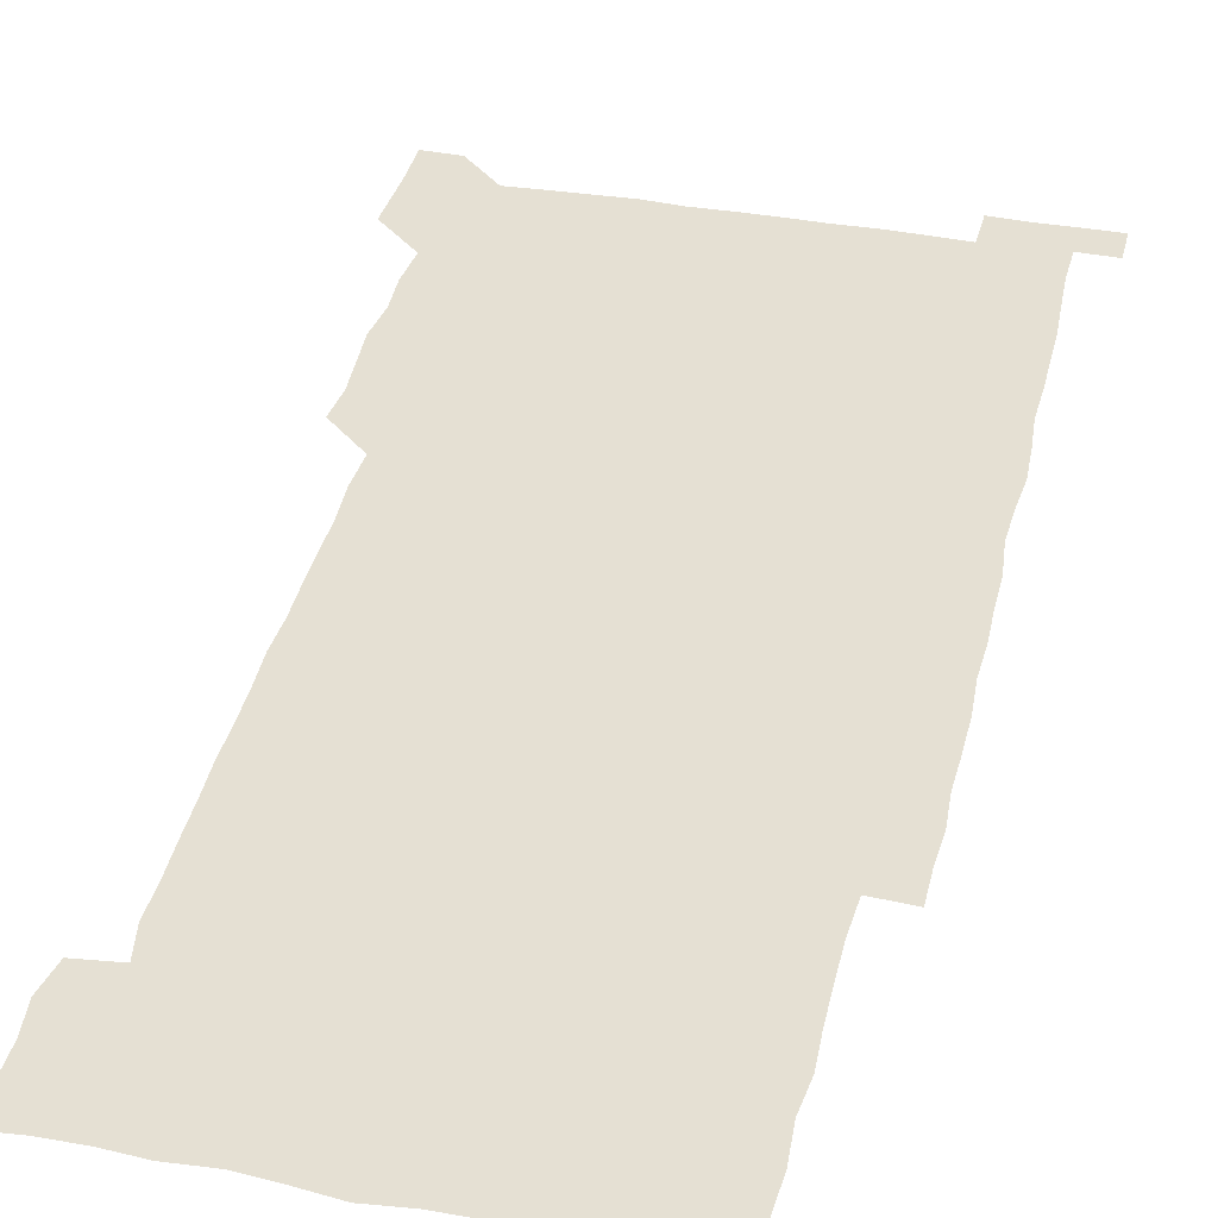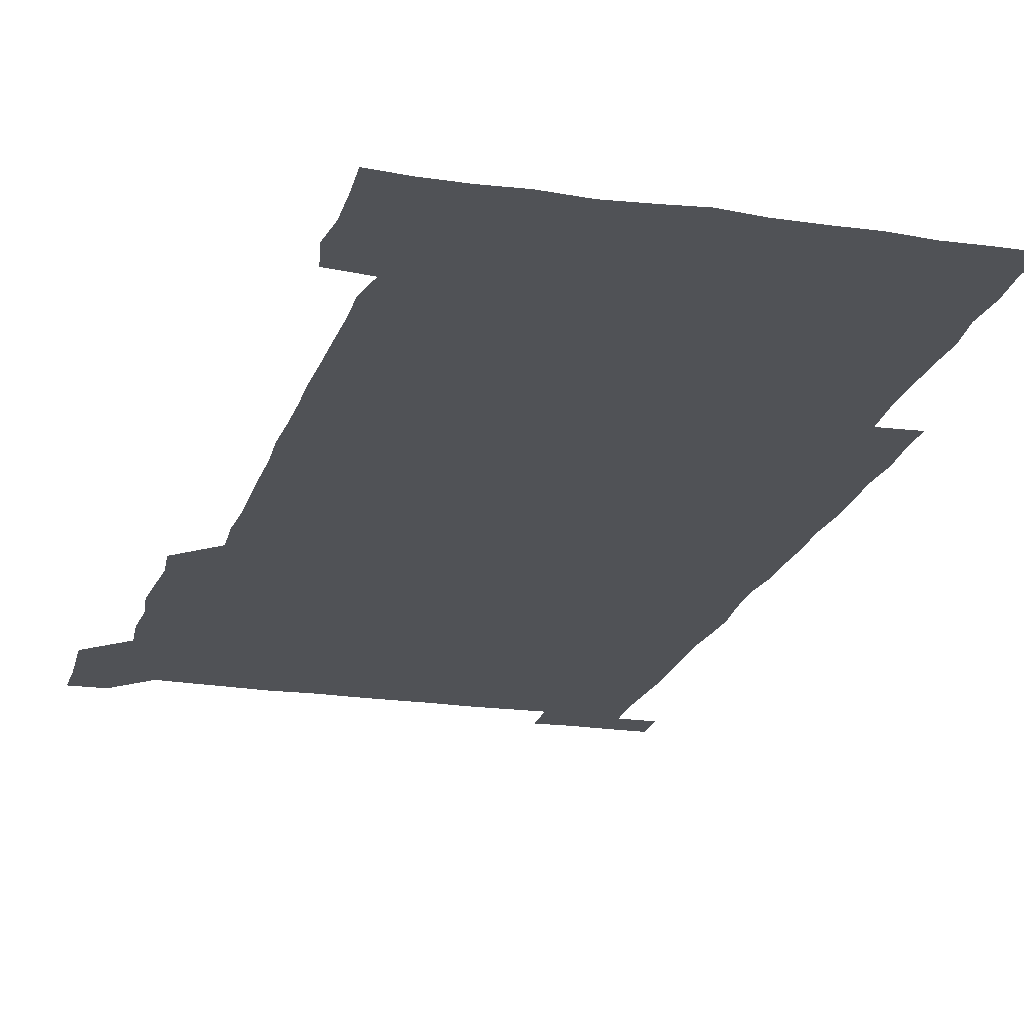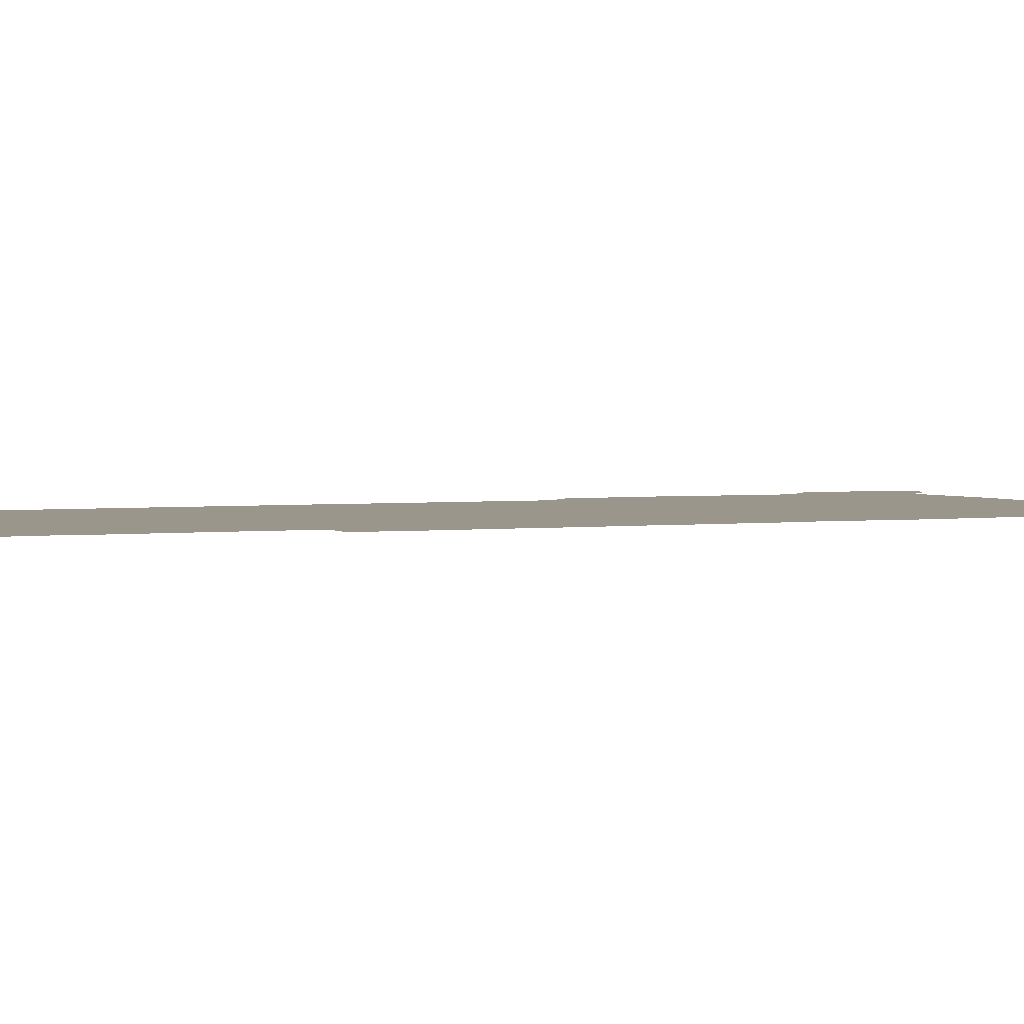
<metadata>
{"format":"obj","ext":"obj","renderer":"f3d","projection":"perspective","resolution":1024,"background":"white","views":[{"elev":37.9,"azim":12.9,"up":"+Z"},{"elev":-20.9,"azim":-15.3,"up":"+Z"},{"elev":2.4,"azim":64.7,"up":"+Z"}]}
</metadata>
<code>
v 449.1 557.6 0
v 449.9 571.2 0
v 450.6 585.9 0
v 450.5 600.6 0
v 464.7 165.2 0
v 465.4 179.4 0
v 465.7 195 0
v 464.1 208.6 0
v 466.9 222.8 0
v 464 451.2 0
v 465.5 465.8 0
v 464.5 480.7 0
v 463.7 495.2 0
v 465.6 510.3 0
v 464.9 525.6 0
v 466.4 541.5 0
v 466 556.5 0
v 466.5 570.9 0
v 466.3 585.5 0
v 465.5 600.2 0
v 479 166.5 0
v 481.5 181.6 0
v 483.3 196.6 0
v 480.6 209.9 0
v 482.8 224.6 0
v 480.3 238.6 0
v 480.6 254 0
v 480.3 269.2 0
v 480.1 284.6 0
v 479.7 299.6 0
v 480 314.8 0
v 479.9 329.9 0
v 479.3 344.6 0
v 480.2 359.5 0
v 480 374.7 0
v 480.1 389.9 0
v 480.3 405.3 0
v 479.5 420.6 0
v 480.4 436.2 0
v 480.1 451.1 0
v 481.4 466 0
v 479.8 481 0
v 481.4 496.1 0
v 481.4 510.9 0
v 480.3 525.9 0
v 482.1 540.8 0
v 481.2 556.1 0
v 481 570.8 0
v 481.2 585.1 0
v 494.2 166.5 0
v 496.3 181.8 0
v 495.8 195.7 0
v 495.9 210.3 0
v 497.3 226.1 0
v 495.2 240 0
v 497 256.1 0
v 496.4 270.9 0
v 496.9 286.2 0
v 497 301.2 0
v 496.5 316 0
v 496.3 330.9 0
v 496.5 346.1 0
v 496.1 360.8 0
v 496.6 376.1 0
v 496.7 391.1 0
v 496.2 405.9 0
v 496.5 421.1 0
v 496.3 436.1 0
v 495.8 451.1 0
v 496.5 466.1 0
v 496.7 481.2 0
v 496.2 496.1 0
v 496.9 511 0
v 496.4 526 0
v 496.6 540.8 0
v 497.4 555.3 0
v 496.3 570.7 0
v 495.7 585.9 0
v 508.7 165.4 0
v 510.7 181.1 0
v 509.9 195.1 0
v 513.1 213 0
v 512.4 226.9 0
v 511.7 241.5 0
v 511.4 256.1 0
v 511.5 271.3 0
v 512.3 286.8 0
v 511.3 301.1 0
v 511.2 316.1 0
v 511.6 331.3 0
v 510.6 345.9 0
v 511.1 361 0
v 512.3 376.7 0
v 511.7 391.2 0
v 511.5 406.1 0
v 511.1 421 0
v 511.7 436.1 0
v 511.8 451.2 0
v 511.5 466.1 0
v 511.8 481.1 0
v 511.5 496.1 0
v 511.2 511 0
v 511.4 525.9 0
v 511.3 540.8 0
v 511.6 555.4 0
v 511.5 570.2 0
v 510.5 586.4 0
v 525.1 166.5 0
v 525.9 181.1 0
v 526.7 197.5 0
v 527.2 212.9 0
v 526.3 226.2 0
v 527.6 242.5 0
v 526.2 256.2 0
v 526.5 271.5 0
v 526.5 286.4 0
v 526.4 301.3 0
v 525.7 315.8 0
v 526.9 331.8 0
v 526.9 346.6 0
v 526.1 361.1 0
v 526.2 376.1 0
v 526.7 391.4 0
v 526.5 406.1 0
v 526.6 421 0
v 525.6 435.9 0
v 526.4 451.2 0
v 526.5 466.1 0
v 526.5 481 0
v 526.5 495.9 0
v 526.3 510.9 0
v 526.1 525.9 0
v 526.9 540.4 0
v 526.4 555.5 0
v 526.1 570.6 0
v 525 587.1 0
v 540 165 0
v 541.6 182.6 0
v 541.4 197.1 0
v 541.2 211.4 0
v 541.6 227.2 0
v 541.5 241.9 0
v 541.1 256 0
v 541.4 271.2 0
v 541.6 286.4 0
v 541.3 301.3 0
v 541.2 316.3 0
v 541.2 331.3 0
v 541.4 346.5 0
v 541.3 361.3 0
v 541.2 376.2 0
v 541.1 391 0
v 540.5 405.5 0
v 541.8 421.4 0
v 541.1 436.1 0
v 541.4 451.2 0
v 541.3 466.1 0
v 540.5 481.1 0
v 541.4 496.1 0
v 541.1 511 0
v 541.7 525.7 0
v 541.2 541.1 0
v 541.2 555.7 0
v 541.1 570.7 0
v 540.5 586.1 0
v 555 163.1 0
v 555.8 181.4 0
v 555.8 195.9 0
v 556.1 211.5 0
v 556.2 227 0
v 556.1 241.4 0
v 556.5 256.7 0
v 556 270.5 0
v 556.5 287.3 0
v 556.1 301.3 0
v 556 316.1 0
v 556.1 331.1 0
v 556.1 346.2 0
v 556.1 361.2 0
v 556.1 376.2 0
v 556.1 390.9 0
v 556.2 406.3 0
v 556.2 421.2 0
v 556.1 436.1 0
v 556.2 451.2 0
v 556.4 466.1 0
v 556 481.1 0
v 556.4 496 0
v 556.1 511 0
v 556.2 525.7 0
v 556.2 540.8 0
v 556.2 555.7 0
v 556.2 570.4 0
v 555.5 586.5 0
v 570.1 164.8 0
v 570.9 182.1 0
v 571 197.2 0
v 571.1 212.7 0
v 571 226.5 0
v 571 242.4 0
v 571 256.5 0
v 570.8 270.5 0
v 570.9 287.2 0
v 571.2 301.6 0
v 571 316.2 0
v 571.1 331.5 0
v 571 346.2 0
v 570.9 361.3 0
v 570.6 375.5 0
v 571.3 391.6 0
v 571.2 406.2 0
v 571.1 421 0
v 571 436 0
v 571 450.9 0
v 571.1 466.3 0
v 571.1 481.1 0
v 571.1 496 0
v 571 510.9 0
v 570.9 526 0
v 571.2 540.5 0
v 571 556.2 0
v 571.1 570.7 0
v 570.6 586.5 0
v 585.9 164.8 0
v 585.8 182.1 0
v 586.1 195.9 0
v 585.9 211.6 0
v 585.8 227 0
v 586 241.4 0
v 585.7 256.5 0
v 585.8 270.7 0
v 586.3 285.6 0
v 586 301.7 0
v 586 316.1 0
v 585.9 331.4 0
v 586 346.3 0
v 585.8 361.5 0
v 586 376.6 0
v 585.9 391.3 0
v 585.8 406.5 0
v 586.1 421.1 0
v 586 436.1 0
v 585.9 451 0
v 585.9 466.1 0
v 586 481 0
v 586 496 0
v 585.9 510.9 0
v 586 525.8 0
v 586 541 0
v 586.2 555.5 0
v 586.1 570.6 0
v 585.9 586.1 0
v 601.3 164.3 0
v 600.9 180.4 0
v 601 195.8 0
v 600.5 212.7 0
v 600.8 226.6 0
v 600.8 241.4 0
v 600.7 256.3 0
v 600.5 272.1 0
v 601.2 285.5 0
v 600.8 301.7 0
v 600.8 316.3 0
v 600.9 330.8 0
v 600.7 346.8 0
v 600.6 361.7 0
v 600.7 376.5 0
v 600.7 391.4 0
v 601 406.2 0
v 600.8 421.3 0
v 600.8 436.1 0
v 600.8 450.9 0
v 601 465.6 0
v 600.9 481 0
v 600.9 496 0
v 600.8 510.9 0
v 600.9 525.9 0
v 600.9 540.8 0
v 601.1 555.8 0
v 601.1 570.6 0
v 601 586.6 0
v 616.4 165.6 0
v 615.2 183.4 0
v 616.3 195.9 0
v 615.5 211.8 0
v 615.5 226.6 0
v 615.8 241.1 0
v 615.9 256 0
v 615.6 271.4 0
v 615.8 286.1 0
v 615.2 302.3 0
v 615.7 316.4 0
v 615.4 331.7 0
v 615.7 346.3 0
v 615.4 361.5 0
v 615.5 376.3 0
v 615.5 391.3 0
v 615.5 406.3 0
v 615.6 421.2 0
v 615.5 436.1 0
v 615.9 450.9 0
v 615.4 466.8 0
v 616 481.2 0
v 615.6 496 0
v 615.6 510.9 0
v 615.8 525.9 0
v 615.2 540.3 0
v 616.1 556.1 0
v 615.9 570.3 0
v 616.1 586.1 0
v 632.1 165.1 0
v 630.3 181.7 0
v 631 195.7 0
v 630.4 211.3 0
v 630.2 226.5 0
v 630.6 241 0
v 630.6 256.1 0
v 630.4 271.6 0
v 630.5 286.8 0
v 629.5 302.2 0
v 630.4 316.4 0
v 630.4 331.3 0
v 630.1 346.5 0
v 630.3 361.3 0
v 629.9 376.5 0
v 630.2 391.2 0
v 630.4 406.1 0
v 630.8 421 0
v 630.5 436.2 0
v 630.5 451.2 0
v 629.6 466.3 0
v 631 481.1 0
v 630.7 495.9 0
v 631.4 511.1 0
v 630.9 526 0
v 630.6 540.9 0
v 630.9 555.9 0
v 630.8 570.5 0
v 631.2 585.5 0
v 631.6 601.5 0
v 646.3 165.1 0
v 645.3 180.2 0
v 646.1 194.3 0
v 645.1 210.2 0
v 646.7 224.4 0
v 646.1 239.5 0
v 646 254.7 0
v 646 270.4 0
v 647 286.4 0
v 645.3 301.7 0
v 645.2 316.5 0
v 644.3 331.5 0
v 645.3 346.1 0
v 644.6 361.3 0
v 645.4 375.9 0
v 645.4 391 0
v 646 405.8 0
v 645.3 421 0
v 645.8 435.8 0
v 645.5 451.2 0
v 645.5 466.4 0
v 644.7 481.2 0
v 645.3 495.6 0
v 646.4 511.1 0
v 645.7 526.1 0
v 644.9 540.7 0
v 646.4 555.9 0
v 645.4 570.6 0
v 645.6 585.3 0
v 646.2 600.8 0
v 662.4 285.5 0
v 662.5 299.7 0
v 663.3 314.2 0
v 662.4 329.5 0
v 663 344.5 0
v 663.1 359.6 0
v 662.2 374.9 0
v 662.8 390.1 0
v 662.5 404.9 0
v 662.7 419.7 0
v 661.1 435.5 0
v 661.7 450.7 0
v 663.1 465.6 0
v 662.4 480.6 0
v 661.3 495.9 0
v 661.8 511.1 0
v 661.9 526.1 0
v 662 541.1 0
v 661.3 556.1 0
v 660.6 571.2 0
v 661.1 586.7 0
v 661.3 601.1 0
v 676 586.4 0
v 676.1 601 0
f 16 17 1
f 1 17 2
f 17 18 2
f 2 18 3
f 18 19 3
f 3 19 4
f 19 20 4
f 5 21 6
f 21 22 6
f 6 22 7
f 22 23 7
f 7 23 8
f 23 24 8
f 8 24 9
f 24 25 9
f 39 40 10
f 10 40 11
f 40 41 11
f 11 41 12
f 41 42 12
f 12 42 13
f 42 43 13
f 13 43 14
f 43 44 14
f 14 44 15
f 44 45 15
f 15 45 16
f 45 46 16
f 16 46 17
f 46 47 17
f 17 47 18
f 47 48 18
f 18 48 19
f 48 49 19
f 19 49 20
f 21 50 22
f 50 51 22
f 22 51 23
f 51 52 23
f 23 52 24
f 52 53 24
f 24 53 25
f 53 54 25
f 25 54 26
f 54 55 26
f 26 55 27
f 55 56 27
f 27 56 28
f 56 57 28
f 28 57 29
f 57 58 29
f 29 58 30
f 58 59 30
f 30 59 31
f 59 60 31
f 31 60 32
f 60 61 32
f 32 61 33
f 61 62 33
f 33 62 34
f 62 63 34
f 34 63 35
f 63 64 35
f 35 64 36
f 64 65 36
f 36 65 37
f 65 66 37
f 37 66 38
f 66 67 38
f 38 67 39
f 67 68 39
f 39 68 40
f 68 69 40
f 40 69 41
f 69 70 41
f 41 70 42
f 70 71 42
f 42 71 43
f 71 72 43
f 43 72 44
f 72 73 44
f 44 73 45
f 73 74 45
f 45 74 46
f 74 75 46
f 46 75 47
f 75 76 47
f 47 76 48
f 76 77 48
f 48 77 49
f 77 78 49
f 50 79 51
f 79 80 51
f 51 80 52
f 80 81 52
f 52 81 53
f 81 82 53
f 53 82 54
f 82 83 54
f 54 83 55
f 83 84 55
f 55 84 56
f 84 85 56
f 56 85 57
f 85 86 57
f 57 86 58
f 86 87 58
f 58 87 59
f 87 88 59
f 59 88 60
f 88 89 60
f 60 89 61
f 89 90 61
f 61 90 62
f 90 91 62
f 62 91 63
f 91 92 63
f 63 92 64
f 92 93 64
f 64 93 65
f 93 94 65
f 65 94 66
f 94 95 66
f 66 95 67
f 95 96 67
f 67 96 68
f 96 97 68
f 68 97 69
f 97 98 69
f 69 98 70
f 98 99 70
f 70 99 71
f 99 100 71
f 71 100 72
f 100 101 72
f 72 101 73
f 101 102 73
f 73 102 74
f 102 103 74
f 74 103 75
f 103 104 75
f 75 104 76
f 104 105 76
f 76 105 77
f 105 106 77
f 77 106 78
f 106 107 78
f 79 108 80
f 108 109 80
f 80 109 81
f 109 110 81
f 81 110 82
f 110 111 82
f 82 111 83
f 111 112 83
f 83 112 84
f 112 113 84
f 84 113 85
f 113 114 85
f 85 114 86
f 114 115 86
f 86 115 87
f 115 116 87
f 87 116 88
f 116 117 88
f 88 117 89
f 117 118 89
f 89 118 90
f 118 119 90
f 90 119 91
f 119 120 91
f 91 120 92
f 120 121 92
f 92 121 93
f 121 122 93
f 93 122 94
f 122 123 94
f 94 123 95
f 123 124 95
f 95 124 96
f 124 125 96
f 96 125 97
f 125 126 97
f 97 126 98
f 126 127 98
f 98 127 99
f 127 128 99
f 99 128 100
f 128 129 100
f 100 129 101
f 129 130 101
f 101 130 102
f 130 131 102
f 102 131 103
f 131 132 103
f 103 132 104
f 132 133 104
f 104 133 105
f 133 134 105
f 105 134 106
f 134 135 106
f 106 135 107
f 135 136 107
f 108 137 109
f 137 138 109
f 109 138 110
f 138 139 110
f 110 139 111
f 139 140 111
f 111 140 112
f 140 141 112
f 112 141 113
f 141 142 113
f 113 142 114
f 142 143 114
f 114 143 115
f 143 144 115
f 115 144 116
f 144 145 116
f 116 145 117
f 145 146 117
f 117 146 118
f 146 147 118
f 118 147 119
f 147 148 119
f 119 148 120
f 148 149 120
f 120 149 121
f 149 150 121
f 121 150 122
f 150 151 122
f 122 151 123
f 151 152 123
f 123 152 124
f 152 153 124
f 124 153 125
f 153 154 125
f 125 154 126
f 154 155 126
f 126 155 127
f 155 156 127
f 127 156 128
f 156 157 128
f 128 157 129
f 157 158 129
f 129 158 130
f 158 159 130
f 130 159 131
f 159 160 131
f 131 160 132
f 160 161 132
f 132 161 133
f 161 162 133
f 133 162 134
f 162 163 134
f 134 163 135
f 163 164 135
f 135 164 136
f 164 165 136
f 137 166 138
f 166 167 138
f 138 167 139
f 167 168 139
f 139 168 140
f 168 169 140
f 140 169 141
f 169 170 141
f 141 170 142
f 170 171 142
f 142 171 143
f 171 172 143
f 143 172 144
f 172 173 144
f 144 173 145
f 173 174 145
f 145 174 146
f 174 175 146
f 146 175 147
f 175 176 147
f 147 176 148
f 176 177 148
f 148 177 149
f 177 178 149
f 149 178 150
f 178 179 150
f 150 179 151
f 179 180 151
f 151 180 152
f 180 181 152
f 152 181 153
f 181 182 153
f 153 182 154
f 182 183 154
f 154 183 155
f 183 184 155
f 155 184 156
f 184 185 156
f 156 185 157
f 185 186 157
f 157 186 158
f 186 187 158
f 158 187 159
f 187 188 159
f 159 188 160
f 188 189 160
f 160 189 161
f 189 190 161
f 161 190 162
f 190 191 162
f 162 191 163
f 191 192 163
f 163 192 164
f 192 193 164
f 164 193 165
f 193 194 165
f 166 195 167
f 195 196 167
f 167 196 168
f 196 197 168
f 168 197 169
f 197 198 169
f 169 198 170
f 198 199 170
f 170 199 171
f 199 200 171
f 171 200 172
f 200 201 172
f 172 201 173
f 201 202 173
f 173 202 174
f 202 203 174
f 174 203 175
f 203 204 175
f 175 204 176
f 204 205 176
f 176 205 177
f 205 206 177
f 177 206 178
f 206 207 178
f 178 207 179
f 207 208 179
f 179 208 180
f 208 209 180
f 180 209 181
f 209 210 181
f 181 210 182
f 210 211 182
f 182 211 183
f 211 212 183
f 183 212 184
f 212 213 184
f 184 213 185
f 213 214 185
f 185 214 186
f 214 215 186
f 186 215 187
f 215 216 187
f 187 216 188
f 216 217 188
f 188 217 189
f 217 218 189
f 189 218 190
f 218 219 190
f 190 219 191
f 219 220 191
f 191 220 192
f 220 221 192
f 192 221 193
f 221 222 193
f 193 222 194
f 222 223 194
f 195 224 196
f 224 225 196
f 196 225 197
f 225 226 197
f 197 226 198
f 226 227 198
f 198 227 199
f 227 228 199
f 199 228 200
f 228 229 200
f 200 229 201
f 229 230 201
f 201 230 202
f 230 231 202
f 202 231 203
f 231 232 203
f 203 232 204
f 232 233 204
f 204 233 205
f 233 234 205
f 205 234 206
f 234 235 206
f 206 235 207
f 235 236 207
f 207 236 208
f 236 237 208
f 208 237 209
f 237 238 209
f 209 238 210
f 238 239 210
f 210 239 211
f 239 240 211
f 211 240 212
f 240 241 212
f 212 241 213
f 241 242 213
f 213 242 214
f 242 243 214
f 214 243 215
f 243 244 215
f 215 244 216
f 244 245 216
f 216 245 217
f 245 246 217
f 217 246 218
f 246 247 218
f 218 247 219
f 247 248 219
f 219 248 220
f 248 249 220
f 220 249 221
f 249 250 221
f 221 250 222
f 250 251 222
f 222 251 223
f 251 252 223
f 224 253 225
f 253 254 225
f 225 254 226
f 254 255 226
f 226 255 227
f 255 256 227
f 227 256 228
f 256 257 228
f 228 257 229
f 257 258 229
f 229 258 230
f 258 259 230
f 230 259 231
f 259 260 231
f 231 260 232
f 260 261 232
f 232 261 233
f 261 262 233
f 233 262 234
f 262 263 234
f 234 263 235
f 263 264 235
f 235 264 236
f 264 265 236
f 236 265 237
f 265 266 237
f 237 266 238
f 266 267 238
f 238 267 239
f 267 268 239
f 239 268 240
f 268 269 240
f 240 269 241
f 269 270 241
f 241 270 242
f 270 271 242
f 242 271 243
f 271 272 243
f 243 272 244
f 272 273 244
f 244 273 245
f 273 274 245
f 245 274 246
f 274 275 246
f 246 275 247
f 275 276 247
f 247 276 248
f 276 277 248
f 248 277 249
f 277 278 249
f 249 278 250
f 278 279 250
f 250 279 251
f 279 280 251
f 251 280 252
f 280 281 252
f 253 282 254
f 282 283 254
f 254 283 255
f 283 284 255
f 255 284 256
f 284 285 256
f 256 285 257
f 285 286 257
f 257 286 258
f 286 287 258
f 258 287 259
f 287 288 259
f 259 288 260
f 288 289 260
f 260 289 261
f 289 290 261
f 261 290 262
f 290 291 262
f 262 291 263
f 291 292 263
f 263 292 264
f 292 293 264
f 264 293 265
f 293 294 265
f 265 294 266
f 294 295 266
f 266 295 267
f 295 296 267
f 267 296 268
f 296 297 268
f 268 297 269
f 297 298 269
f 269 298 270
f 298 299 270
f 270 299 271
f 299 300 271
f 271 300 272
f 300 301 272
f 272 301 273
f 301 302 273
f 273 302 274
f 302 303 274
f 274 303 275
f 303 304 275
f 275 304 276
f 304 305 276
f 276 305 277
f 305 306 277
f 277 306 278
f 306 307 278
f 278 307 279
f 307 308 279
f 279 308 280
f 308 309 280
f 280 309 281
f 309 310 281
f 282 311 283
f 311 312 283
f 283 312 284
f 312 313 284
f 284 313 285
f 313 314 285
f 285 314 286
f 314 315 286
f 286 315 287
f 315 316 287
f 287 316 288
f 316 317 288
f 288 317 289
f 317 318 289
f 289 318 290
f 318 319 290
f 290 319 291
f 319 320 291
f 291 320 292
f 320 321 292
f 292 321 293
f 321 322 293
f 293 322 294
f 322 323 294
f 294 323 295
f 323 324 295
f 295 324 296
f 324 325 296
f 296 325 297
f 325 326 297
f 297 326 298
f 326 327 298
f 298 327 299
f 327 328 299
f 299 328 300
f 328 329 300
f 300 329 301
f 329 330 301
f 301 330 302
f 330 331 302
f 302 331 303
f 331 332 303
f 303 332 304
f 332 333 304
f 304 333 305
f 333 334 305
f 305 334 306
f 334 335 306
f 306 335 307
f 335 336 307
f 307 336 308
f 336 337 308
f 308 337 309
f 337 338 309
f 309 338 310
f 338 339 310
f 311 341 312
f 341 342 312
f 312 342 313
f 342 343 313
f 313 343 314
f 343 344 314
f 314 344 315
f 344 345 315
f 315 345 316
f 345 346 316
f 316 346 317
f 346 347 317
f 317 347 318
f 347 348 318
f 318 348 319
f 348 349 319
f 319 349 320
f 349 350 320
f 320 350 321
f 350 351 321
f 321 351 322
f 351 352 322
f 322 352 323
f 352 353 323
f 323 353 324
f 353 354 324
f 324 354 325
f 354 355 325
f 325 355 326
f 355 356 326
f 326 356 327
f 356 357 327
f 327 357 328
f 357 358 328
f 328 358 329
f 358 359 329
f 329 359 330
f 359 360 330
f 330 360 331
f 360 361 331
f 331 361 332
f 361 362 332
f 332 362 333
f 362 363 333
f 333 363 334
f 363 364 334
f 334 364 335
f 364 365 335
f 335 365 336
f 365 366 336
f 336 366 337
f 366 367 337
f 337 367 338
f 367 368 338
f 338 368 339
f 368 369 339
f 339 369 340
f 369 370 340
f 349 371 350
f 371 372 350
f 350 372 351
f 372 373 351
f 351 373 352
f 373 374 352
f 352 374 353
f 374 375 353
f 353 375 354
f 375 376 354
f 354 376 355
f 376 377 355
f 355 377 356
f 377 378 356
f 356 378 357
f 378 379 357
f 357 379 358
f 379 380 358
f 358 380 359
f 380 381 359
f 359 381 360
f 381 382 360
f 360 382 361
f 382 383 361
f 361 383 362
f 383 384 362
f 362 384 363
f 384 385 363
f 363 385 364
f 385 386 364
f 364 386 365
f 386 387 365
f 365 387 366
f 387 388 366
f 366 388 367
f 388 389 367
f 367 389 368
f 389 390 368
f 368 390 369
f 390 391 369
f 369 391 370
f 391 392 370
f 391 393 392
f 393 394 392

</code>
